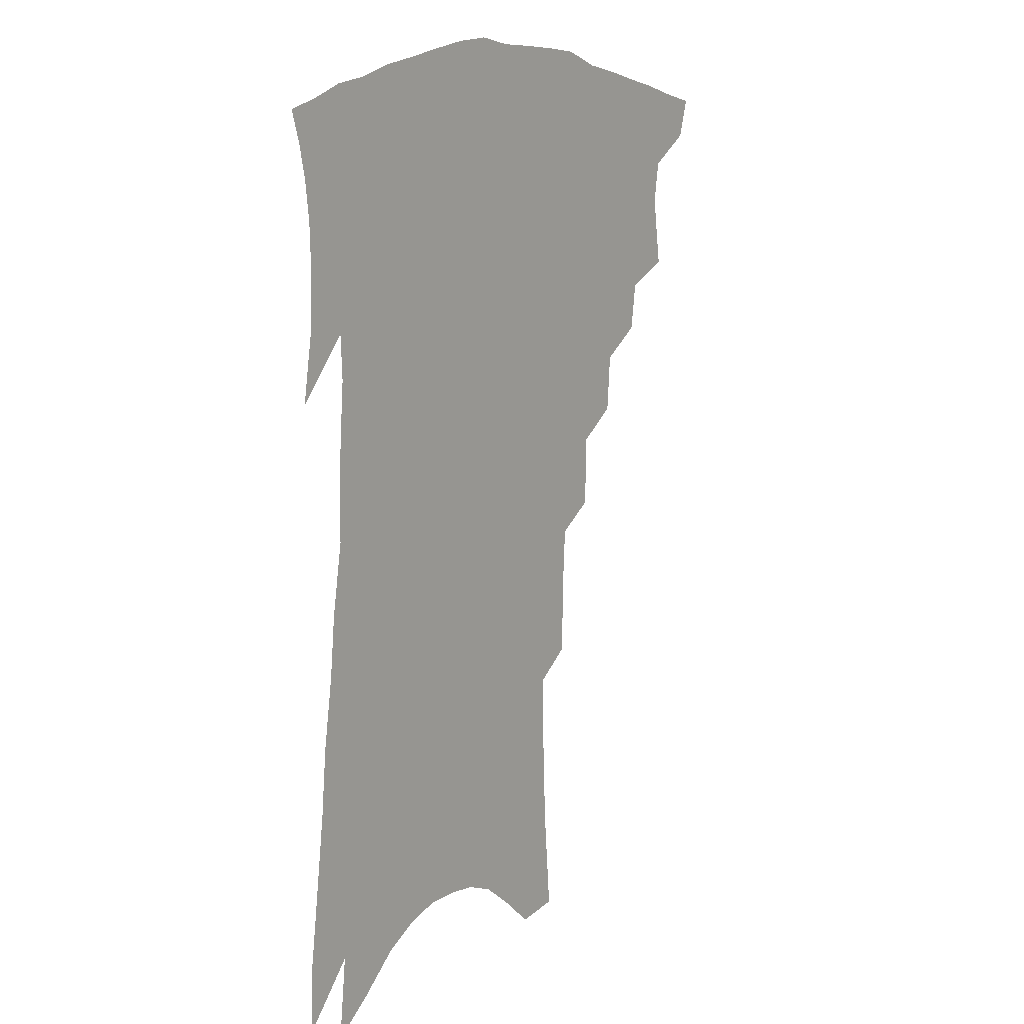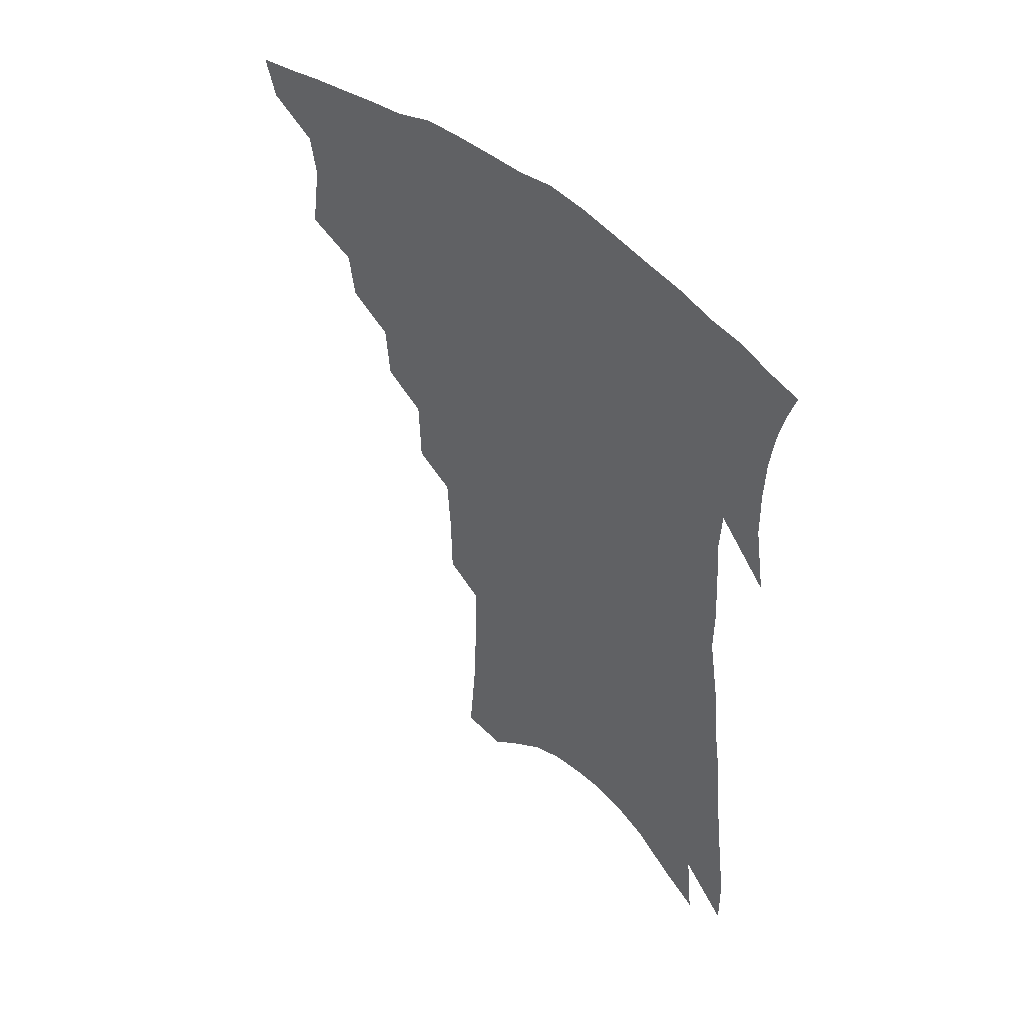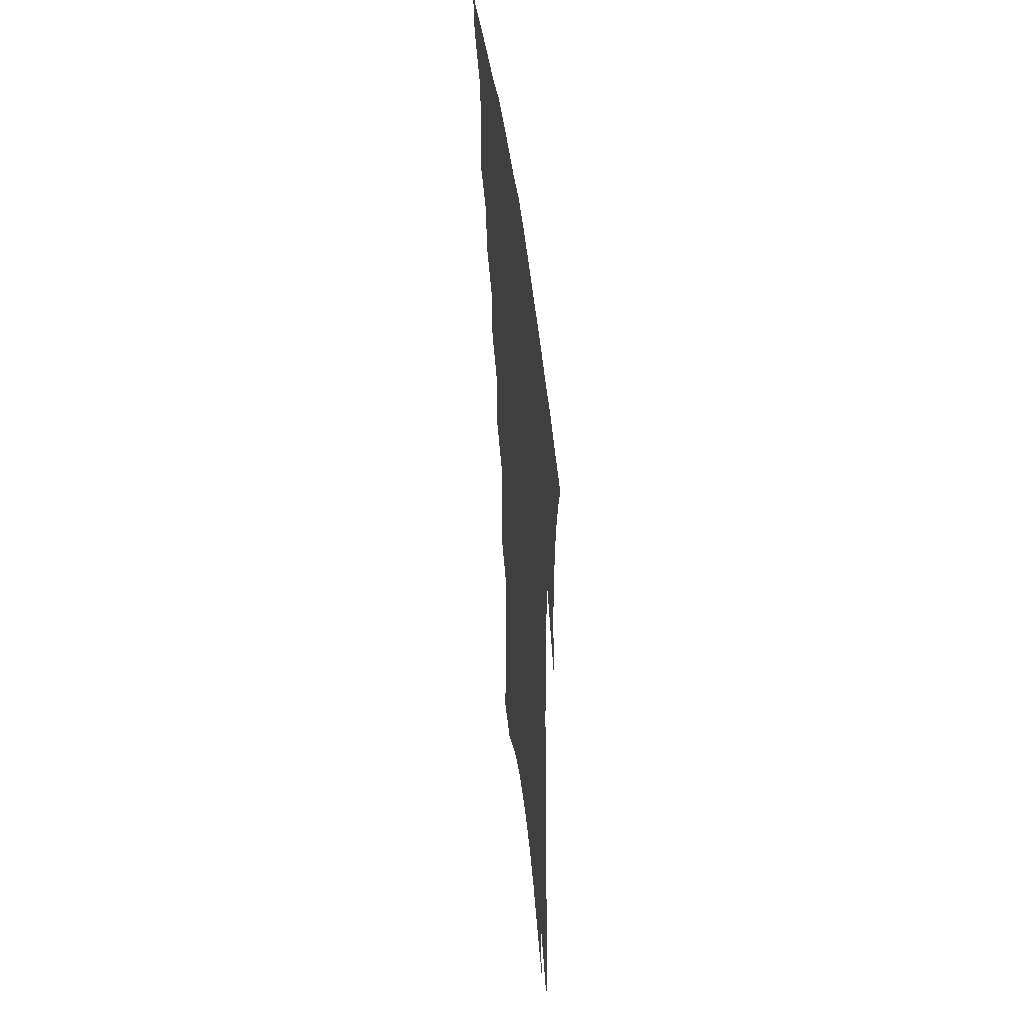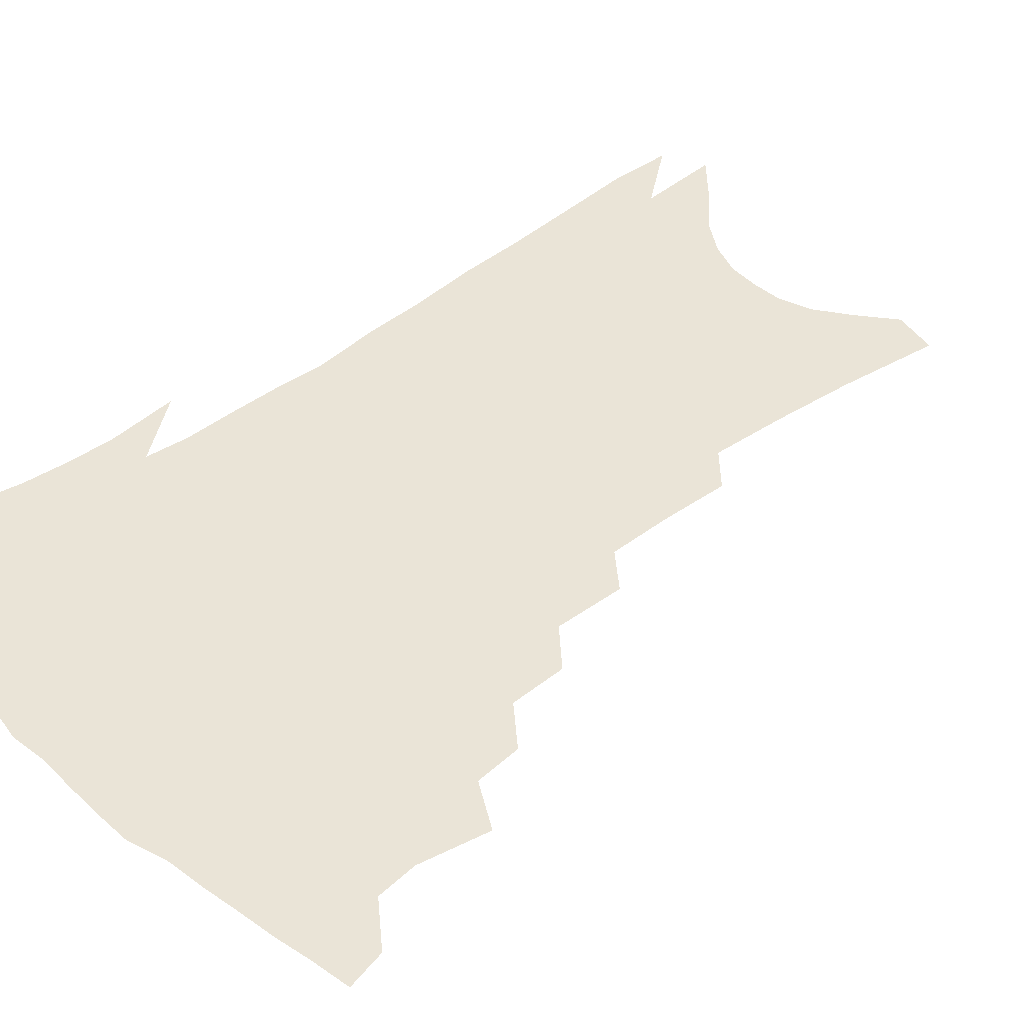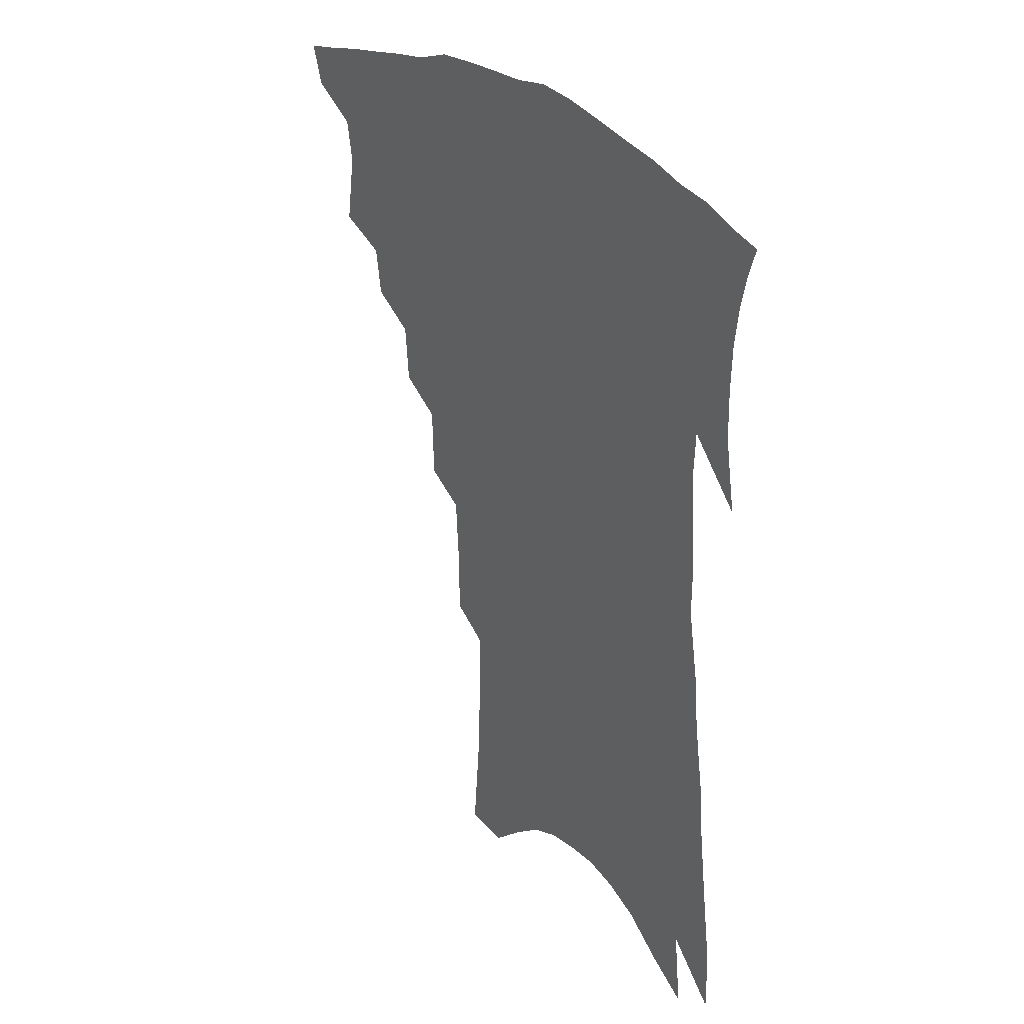
<metadata>
{"format":"obj","ext":"obj","renderer":"f3d","projection":"perspective","resolution":1024,"background":"white","views":[{"elev":12.4,"azim":126.8,"up":"+Y"},{"elev":50.9,"azim":43.3,"up":"+Y"},{"elev":50.8,"azim":83.2,"up":"+Y"},{"elev":43.7,"azim":-128.6,"up":"+Z"},{"elev":32.5,"azim":50.7,"up":"+Y"}]}
</metadata>
<code>
v 461.6 387.8 0
v 458 400.7 0
v 475.5 340.7 0
v 478.9 364.2 0
v 476.8 377.9 0
v 474.4 390.8 0
v 471 403.5 0
v 493.7 317.4 0
v 491.5 333.2 0
v 493.4 354.8 0
v 492.1 369 0
v 489.4 381.4 0
v 486.5 393.9 0
v 483.3 406.8 0
v 509.3 288.6 0
v 507.9 307.8 0
v 508.4 329.1 0
v 506.4 343.2 0
v 506.4 359.7 0
v 504.4 372.3 0
v 501.9 384.3 0
v 499 396.6 0
v 496 409.4 0
v 523.5 255.2 0
v 522.9 278.9 0
v 521.2 297.4 0
v 521.3 318.7 0
v 520.9 335.7 0
v 520.3 350.7 0
v 518.1 362.3 0
v 516.2 374.8 0
v 514 386.8 0
v 511.5 399 0
v 508.5 412.3 0
v 537.7 201.8 0
v 537.5 225.1 0
v 536.3 246.4 0
v 535.3 268.2 0
v 534.3 288 0
v 532.8 304.2 0
v 532.3 321.4 0
v 532.6 339.7 0
v 531.6 353 0
v 530 365 0
v 528.2 377 0
v 526.1 389.2 0
v 523.7 401.9 0
v 521.1 414.6 0
v 545.4 103.9 0
v 548.3 139.1 0
v 549.4 166.9 0
v 549.7 192.6 0
v 549.7 217.9 0
v 548.2 236.4 0
v 547.2 256.8 0
v 545.8 274.6 0
v 545.6 295.8 0
v 545 312.4 0
v 544.8 328.8 0
v 543.9 342.2 0
v 543.1 355 0
v 542 367.3 0
v 540 379 0
v 538.5 391.2 0
v 536.3 404.1 0
v 534 419.5 0
v 560.7 101.7 0
v 560.2 127 0
v 561.8 159 0
v 560.5 177.9 0
v 560.7 204.5 0
v 560.1 227.5 0
v 559.1 247.6 0
v 557.6 263.6 0
v 556.7 282.1 0
v 556.4 301 0
v 556 316.8 0
v 555.9 332.2 0
v 554.8 343.6 0
v 554.6 357 0
v 553.9 369 0
v 552.8 380.6 0
v 551.3 392.6 0
v 548.9 406.2 0
v 546.7 420.7 0
v 572 112.2 0
v 572.3 141.3 0
v 572.7 169.3 0
v 571.7 190.4 0
v 570.9 212.7 0
v 570.3 236.5 0
v 569 252.1 0
v 568.1 270.8 0
v 567.6 289.2 0
v 566.8 303.9 0
v 566.6 319.5 0
v 566.7 334.5 0
v 566 345.8 0
v 565.9 358.6 0
v 565.3 370.2 0
v 564.6 381.7 0
v 563.7 393.4 0
v 562 406.2 0
v 559.5 421.6 0
v 583.3 121.2 0
v 583.3 151 0
v 582.5 171.5 0
v 581.6 195.2 0
v 580.5 214.3 0
v 579.8 238 0
v 578.8 255.1 0
v 577.9 272.4 0
v 577.6 292 0
v 577.4 308.4 0
v 577.2 322.5 0
v 577 335.2 0
v 577 347.6 0
v 577.3 360.1 0
v 576.5 371 0
v 576.3 382.5 0
v 575.7 394.2 0
v 574.1 407.4 0
v 572.2 422.1 0
v 594 125.7 0
v 593.5 153.7 0
v 592.6 176.8 0
v 591.5 198.1 0
v 590.5 223 0
v 589.4 240.9 0
v 588.5 258 0
v 587.8 275.2 0
v 587.5 295.3 0
v 587.3 310.7 0
v 587.2 322.9 0
v 587.3 336 0
v 587.7 348.7 0
v 588.1 360.7 0
v 588.6 372.1 0
v 588.2 383 0
v 587.7 394.4 0
v 586.3 408.5 0
v 584.5 424.4 0
v 604.7 126.9 0
v 603.7 155.7 0
v 602.5 179.5 0
v 601.3 200.2 0
v 600.1 222.6 0
v 599 241.8 0
v 598.2 260.6 0
v 597.6 277.8 0
v 597.2 295.1 0
v 597.1 309.9 0
v 597.1 323.1 0
v 597.6 337 0
v 597.9 348.1 0
v 599 361.6 0
v 599.4 372.2 0
v 599.5 383.2 0
v 599.2 394.9 0
v 598.8 407.6 0
v 597.3 423.3 0
v 615.6 126.8 0
v 614.8 149.3 0
v 612.9 176.5 0
v 611.3 199.8 0
v 609.7 222.8 0
v 609.2 237.6 0
v 607.9 259.4 0
v 607.2 277.7 0
v 606.9 294.2 0
v 606.8 309 0
v 607 324.9 0
v 607.5 336.4 0
v 608.4 349.7 0
v 609.2 361.4 0
v 610.1 371.8 0
v 611 382.7 0
v 611.4 393.8 0
v 611.3 406.1 0
v 610.4 420.8 0
v 626.7 123.5 0
v 625.6 146.8 0
v 623.1 175.4 0
v 621.3 198.7 0
v 619.6 221 0
v 618.6 240.7 0
v 617.6 258.7 0
v 617.2 275 0
v 616.8 291.3 0
v 616.8 306.6 0
v 616.9 321.9 0
v 617.3 336.7 0
v 618.3 348.6 0
v 619.3 359.6 0
v 620.6 371.2 0
v 621.8 381.9 0
v 622.9 392.7 0
v 623.4 404.3 0
v 623.1 418.2 0
v 638.5 117 0
v 637 141.1 0
v 633.9 171.1 0
v 632 194.3 0
v 630 216.7 0
v 629.5 233.9 0
v 627.6 255.5 0
v 627 272.2 0
v 627 287.2 0
v 626.6 304.2 0
v 626.5 320.6 0
v 627.4 332.8 0
v 628 348 0
v 629.3 358.5 0
v 630.8 370.2 0
v 632.4 380.8 0
v 634.3 391.1 0
v 635.2 402 0
v 635.1 416 0
v 652.1 104.8 0
v 648.9 134.7 0
v 646.8 159.7 0
v 643.6 186.8 0
v 640.9 211.1 0
v 639.6 230.7 0
v 638.7 248.5 0
v 637.5 267 0
v 637 283.6 0
v 636.5 301.1 0
v 636.5 316.7 0
v 637 331.1 0
v 637.6 345 0
v 639 357.8 0
v 640.7 368.4 0
v 642.4 378.9 0
v 644.4 389.7 0
v 646.1 399.8 0
v 647.2 412.4 0
v 665.5 94.55 0
v 662.5 122.6 0
v 659.8 148.9 0
v 657.5 173 0
v 654.2 198.6 0
v 652.4 219.5 0
v 650.6 239.8 0
v 648.9 259.3 0
v 647.2 278.8 0
v 647.7 293.5 0
v 647.3 310.3 0
v 646.9 327.1 0
v 647.1 342.6 0
v 648.8 354 0
v 650.4 367.4 0
v 652.4 378 0
v 654.4 387.9 0
v 656.5 398.1 0
v 658.2 410.6 0
v 679.3 102.7 0
v 678.9 124.3 0
v 675.4 151.1 0
v 672.3 176.2 0
v 670.3 197.9 0
v 666.8 221.8 0
v 664.9 241.9 0
v 661.1 265.6 0
v 661.1 281.2 0
v 660.1 298.9 0
v 658.7 318 0
v 659.4 332.9 0
v 658.2 351.7 0
v 659.9 363.9 0
v 662.2 374.8 0
v 664.3 385.7 0
v 666.7 395.7 0
v 669.4 406.3 0
v 676.7 312.4 0
v 672.9 337 0
v 672.4 353.9 0
v 672.9 369 0
v 674.4 382.1 0
v 676.7 393 0
v 679.8 403.3 0
f 5 6 1
f 1 6 2
f 6 7 2
f 9 10 3
f 3 10 4
f 10 11 4
f 4 11 5
f 11 12 5
f 5 12 6
f 12 13 6
f 6 13 7
f 13 14 7
f 16 17 8
f 8 17 9
f 17 18 9
f 9 18 10
f 18 19 10
f 10 19 11
f 19 20 11
f 11 20 12
f 20 21 12
f 12 21 13
f 21 22 13
f 13 22 14
f 22 23 14
f 25 26 15
f 15 26 16
f 26 27 16
f 16 27 17
f 27 28 17
f 17 28 18
f 28 29 18
f 18 29 19
f 29 30 19
f 19 30 20
f 30 31 20
f 20 31 21
f 31 32 21
f 21 32 22
f 32 33 22
f 22 33 23
f 33 34 23
f 37 38 24
f 24 38 25
f 38 39 25
f 25 39 26
f 39 40 26
f 26 40 27
f 40 41 27
f 27 41 28
f 41 42 28
f 28 42 29
f 42 43 29
f 29 43 30
f 43 44 30
f 30 44 31
f 44 45 31
f 31 45 32
f 45 46 32
f 32 46 33
f 46 47 33
f 33 47 34
f 47 48 34
f 52 53 35
f 35 53 36
f 53 54 36
f 36 54 37
f 54 55 37
f 37 55 38
f 55 56 38
f 38 56 39
f 56 57 39
f 39 57 40
f 57 58 40
f 40 58 41
f 58 59 41
f 41 59 42
f 59 60 42
f 42 60 43
f 60 61 43
f 43 61 44
f 61 62 44
f 44 62 45
f 62 63 45
f 45 63 46
f 63 64 46
f 46 64 47
f 64 65 47
f 47 65 48
f 65 66 48
f 67 68 49
f 49 68 50
f 68 69 50
f 50 69 51
f 69 70 51
f 51 70 52
f 70 71 52
f 52 71 53
f 71 72 53
f 53 72 54
f 72 73 54
f 54 73 55
f 73 74 55
f 55 74 56
f 74 75 56
f 56 75 57
f 75 76 57
f 57 76 58
f 76 77 58
f 58 77 59
f 77 78 59
f 59 78 60
f 78 79 60
f 60 79 61
f 79 80 61
f 61 80 62
f 80 81 62
f 62 81 63
f 81 82 63
f 63 82 64
f 82 83 64
f 64 83 65
f 83 84 65
f 65 84 66
f 84 85 66
f 67 86 68
f 86 87 68
f 68 87 69
f 87 88 69
f 69 88 70
f 88 89 70
f 70 89 71
f 89 90 71
f 71 90 72
f 90 91 72
f 72 91 73
f 91 92 73
f 73 92 74
f 92 93 74
f 74 93 75
f 93 94 75
f 75 94 76
f 94 95 76
f 76 95 77
f 95 96 77
f 77 96 78
f 96 97 78
f 78 97 79
f 97 98 79
f 79 98 80
f 98 99 80
f 80 99 81
f 99 100 81
f 81 100 82
f 100 101 82
f 82 101 83
f 101 102 83
f 83 102 84
f 102 103 84
f 84 103 85
f 103 104 85
f 86 105 87
f 105 106 87
f 87 106 88
f 106 107 88
f 88 107 89
f 107 108 89
f 89 108 90
f 108 109 90
f 90 109 91
f 109 110 91
f 91 110 92
f 110 111 92
f 92 111 93
f 111 112 93
f 93 112 94
f 112 113 94
f 94 113 95
f 113 114 95
f 95 114 96
f 114 115 96
f 96 115 97
f 115 116 97
f 97 116 98
f 116 117 98
f 98 117 99
f 117 118 99
f 99 118 100
f 118 119 100
f 100 119 101
f 119 120 101
f 101 120 102
f 120 121 102
f 102 121 103
f 121 122 103
f 103 122 104
f 122 123 104
f 105 124 106
f 124 125 106
f 106 125 107
f 125 126 107
f 107 126 108
f 126 127 108
f 108 127 109
f 127 128 109
f 109 128 110
f 128 129 110
f 110 129 111
f 129 130 111
f 111 130 112
f 130 131 112
f 112 131 113
f 131 132 113
f 113 132 114
f 132 133 114
f 114 133 115
f 133 134 115
f 115 134 116
f 134 135 116
f 116 135 117
f 135 136 117
f 117 136 118
f 136 137 118
f 118 137 119
f 137 138 119
f 119 138 120
f 138 139 120
f 120 139 121
f 139 140 121
f 121 140 122
f 140 141 122
f 122 141 123
f 141 142 123
f 124 143 125
f 143 144 125
f 125 144 126
f 144 145 126
f 126 145 127
f 145 146 127
f 127 146 128
f 146 147 128
f 128 147 129
f 147 148 129
f 129 148 130
f 148 149 130
f 130 149 131
f 149 150 131
f 131 150 132
f 150 151 132
f 132 151 133
f 151 152 133
f 133 152 134
f 152 153 134
f 134 153 135
f 153 154 135
f 135 154 136
f 154 155 136
f 136 155 137
f 155 156 137
f 137 156 138
f 156 157 138
f 138 157 139
f 157 158 139
f 139 158 140
f 158 159 140
f 140 159 141
f 159 160 141
f 141 160 142
f 160 161 142
f 143 162 144
f 162 163 144
f 144 163 145
f 163 164 145
f 145 164 146
f 164 165 146
f 146 165 147
f 165 166 147
f 147 166 148
f 166 167 148
f 148 167 149
f 167 168 149
f 149 168 150
f 168 169 150
f 150 169 151
f 169 170 151
f 151 170 152
f 170 171 152
f 152 171 153
f 171 172 153
f 153 172 154
f 172 173 154
f 154 173 155
f 173 174 155
f 155 174 156
f 174 175 156
f 156 175 157
f 175 176 157
f 157 176 158
f 176 177 158
f 158 177 159
f 177 178 159
f 159 178 160
f 178 179 160
f 160 179 161
f 179 180 161
f 162 181 163
f 181 182 163
f 163 182 164
f 182 183 164
f 164 183 165
f 183 184 165
f 165 184 166
f 184 185 166
f 166 185 167
f 185 186 167
f 167 186 168
f 186 187 168
f 168 187 169
f 187 188 169
f 169 188 170
f 188 189 170
f 170 189 171
f 189 190 171
f 171 190 172
f 190 191 172
f 172 191 173
f 191 192 173
f 173 192 174
f 192 193 174
f 174 193 175
f 193 194 175
f 175 194 176
f 194 195 176
f 176 195 177
f 195 196 177
f 177 196 178
f 196 197 178
f 178 197 179
f 197 198 179
f 179 198 180
f 198 199 180
f 181 200 182
f 200 201 182
f 182 201 183
f 201 202 183
f 183 202 184
f 202 203 184
f 184 203 185
f 203 204 185
f 185 204 186
f 204 205 186
f 186 205 187
f 205 206 187
f 187 206 188
f 206 207 188
f 188 207 189
f 207 208 189
f 189 208 190
f 208 209 190
f 190 209 191
f 209 210 191
f 191 210 192
f 210 211 192
f 192 211 193
f 211 212 193
f 193 212 194
f 212 213 194
f 194 213 195
f 213 214 195
f 195 214 196
f 214 215 196
f 196 215 197
f 215 216 197
f 197 216 198
f 216 217 198
f 198 217 199
f 217 218 199
f 200 219 201
f 219 220 201
f 201 220 202
f 220 221 202
f 202 221 203
f 221 222 203
f 203 222 204
f 222 223 204
f 204 223 205
f 223 224 205
f 205 224 206
f 224 225 206
f 206 225 207
f 225 226 207
f 207 226 208
f 226 227 208
f 208 227 209
f 227 228 209
f 209 228 210
f 228 229 210
f 210 229 211
f 229 230 211
f 211 230 212
f 230 231 212
f 212 231 213
f 231 232 213
f 213 232 214
f 232 233 214
f 214 233 215
f 233 234 215
f 215 234 216
f 234 235 216
f 216 235 217
f 235 236 217
f 217 236 218
f 236 237 218
f 219 238 220
f 238 239 220
f 220 239 221
f 239 240 221
f 221 240 222
f 240 241 222
f 222 241 223
f 241 242 223
f 223 242 224
f 242 243 224
f 224 243 225
f 243 244 225
f 225 244 226
f 244 245 226
f 226 245 227
f 245 246 227
f 227 246 228
f 246 247 228
f 228 247 229
f 247 248 229
f 229 248 230
f 248 249 230
f 230 249 231
f 249 250 231
f 231 250 232
f 250 251 232
f 232 251 233
f 251 252 233
f 233 252 234
f 252 253 234
f 234 253 235
f 253 254 235
f 235 254 236
f 254 255 236
f 236 255 237
f 255 256 237
f 239 257 240
f 257 258 240
f 240 258 241
f 258 259 241
f 241 259 242
f 259 260 242
f 242 260 243
f 260 261 243
f 243 261 244
f 261 262 244
f 244 262 245
f 262 263 245
f 245 263 246
f 263 264 246
f 246 264 247
f 264 265 247
f 247 265 248
f 265 266 248
f 248 266 249
f 266 267 249
f 249 267 250
f 267 268 250
f 250 268 251
f 268 269 251
f 251 269 252
f 269 270 252
f 252 270 253
f 270 271 253
f 253 271 254
f 271 272 254
f 254 272 255
f 272 273 255
f 255 273 256
f 273 274 256
f 268 275 269
f 275 276 269
f 269 276 270
f 276 277 270
f 270 277 271
f 277 278 271
f 271 278 272
f 278 279 272
f 272 279 273
f 279 280 273
f 273 280 274
f 280 281 274

</code>
